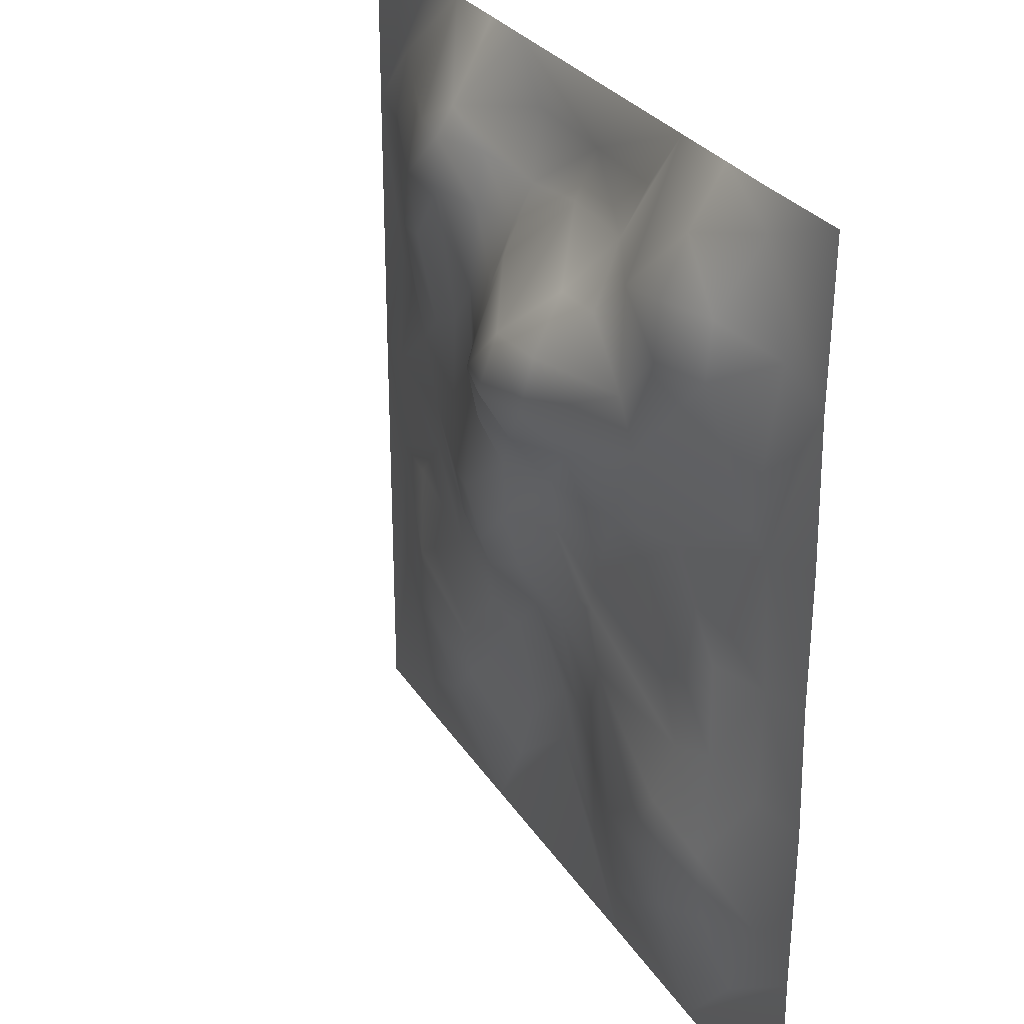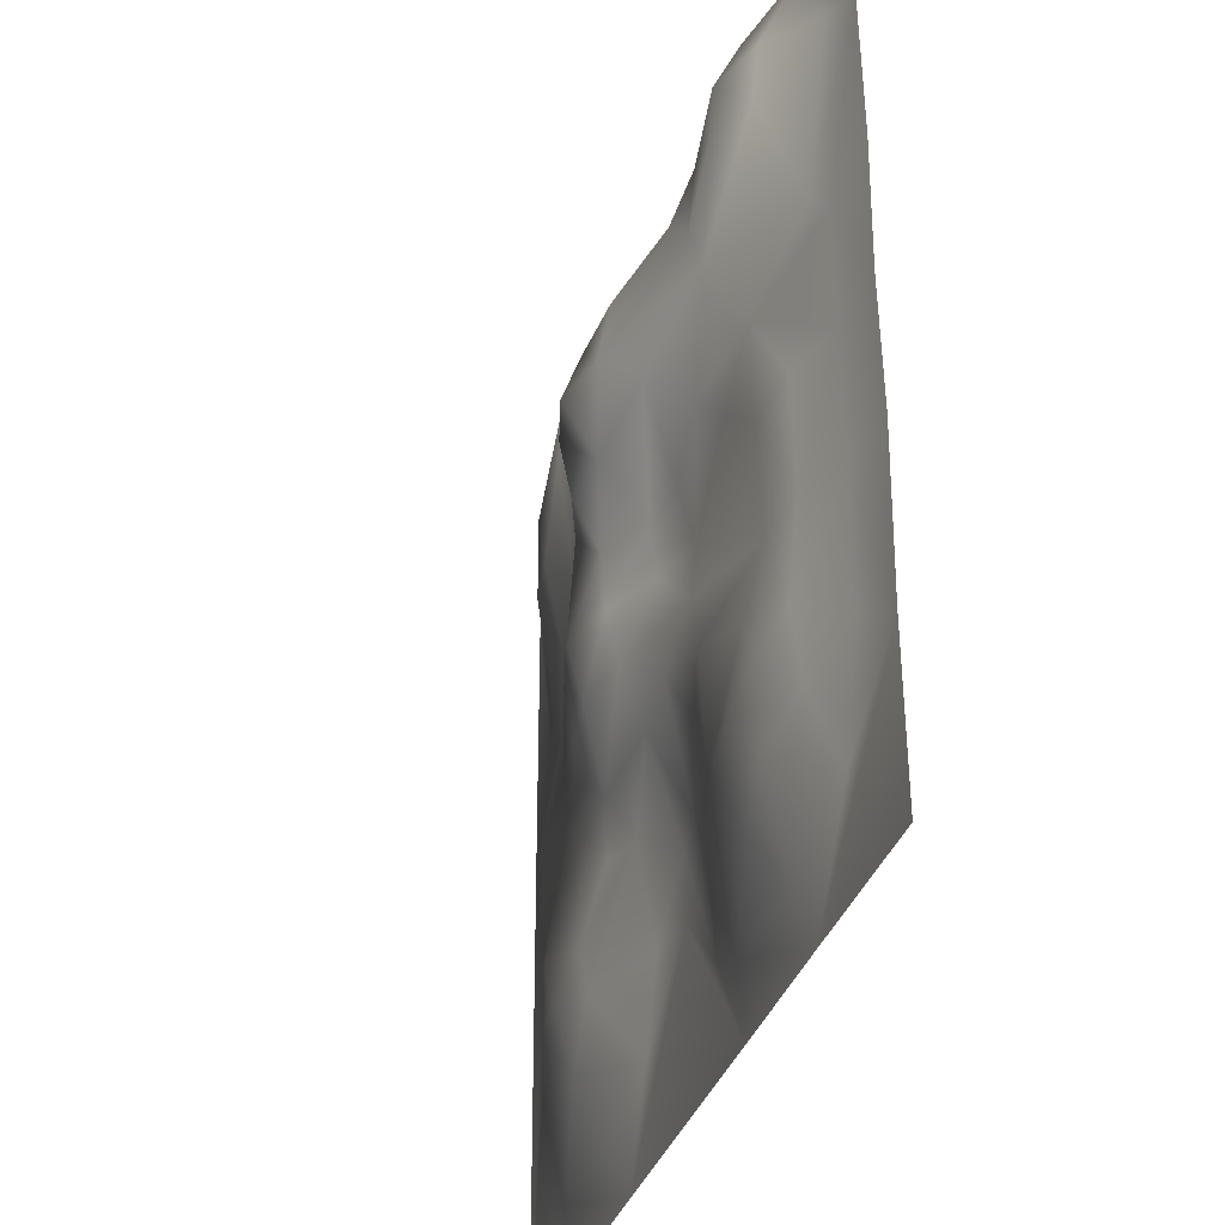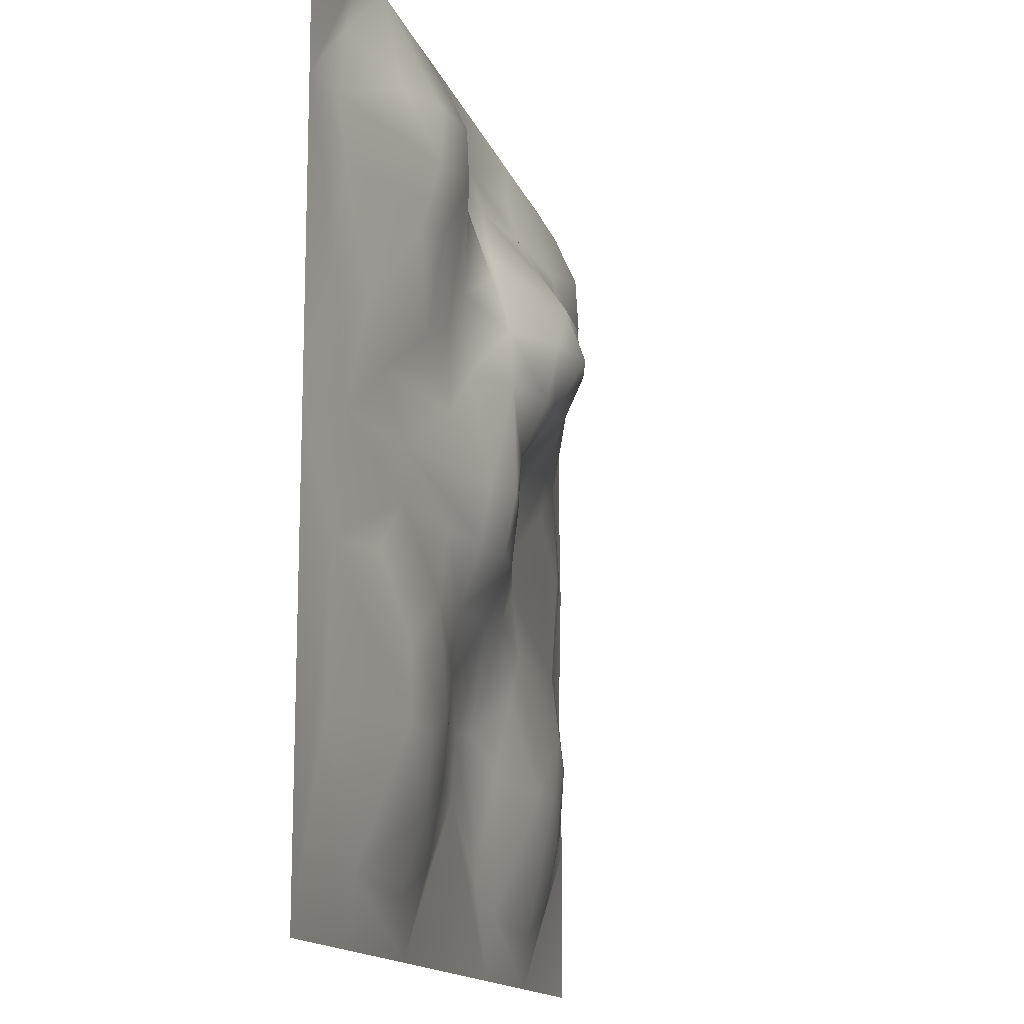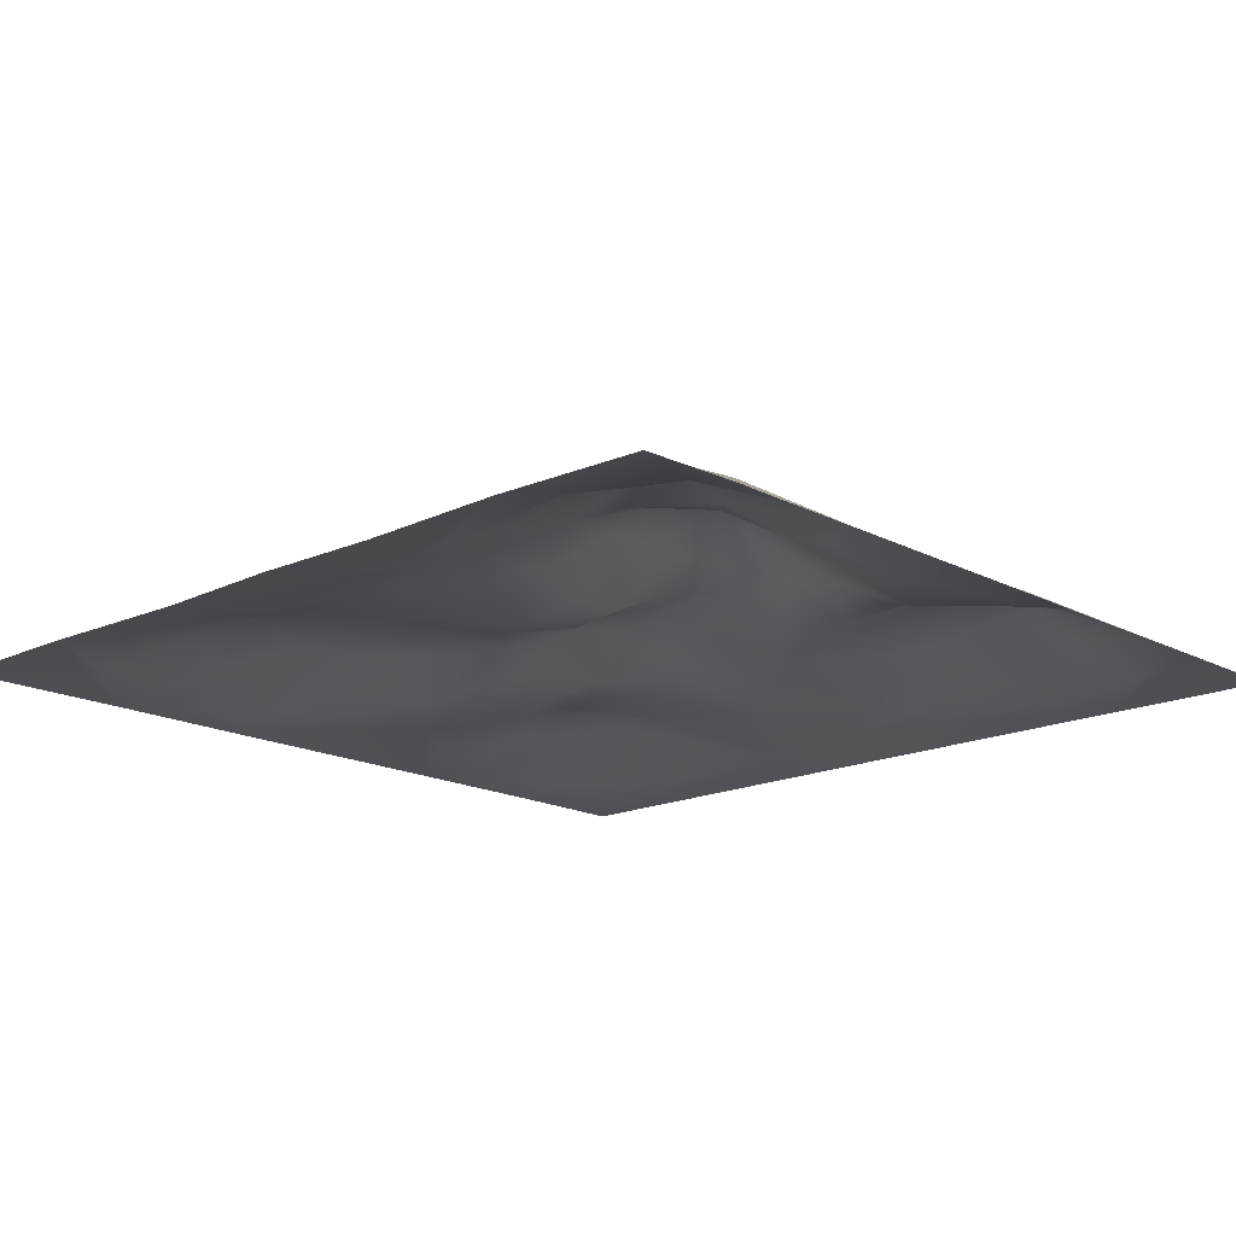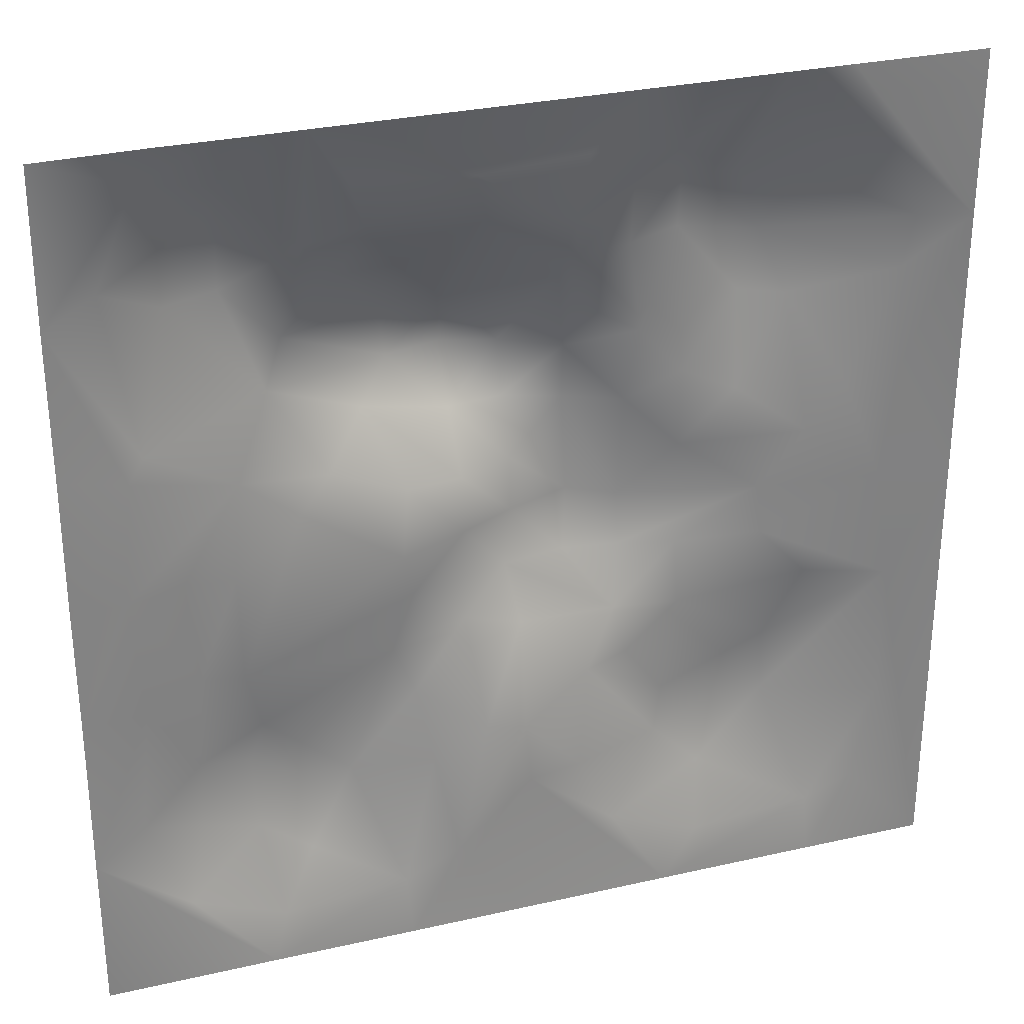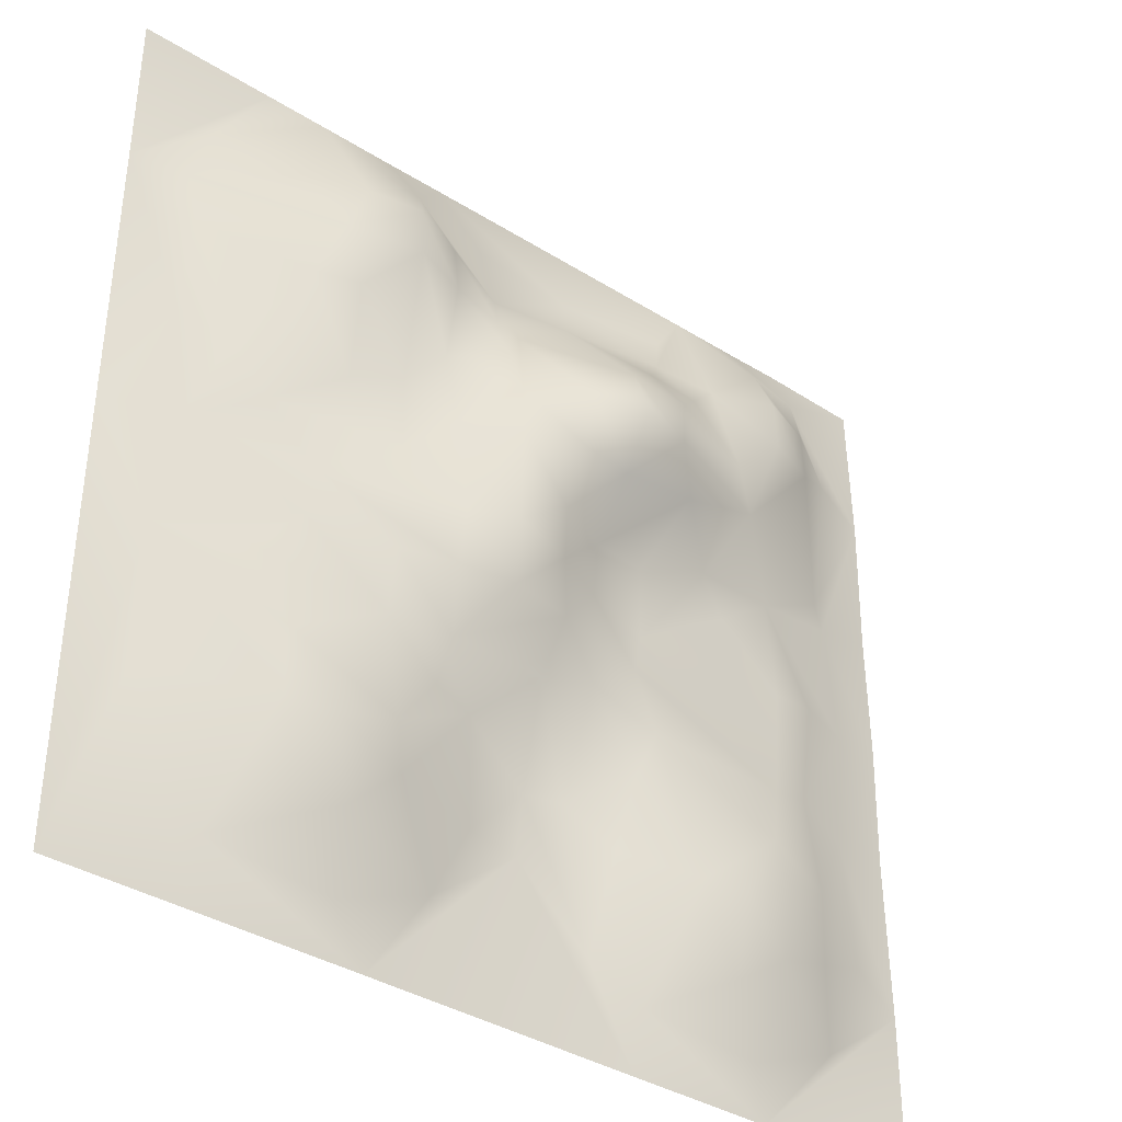
<metadata>
{"format":"obj","ext":"obj","renderer":"f3d","projection":"perspective","resolution":1024,"background":"white","views":[{"elev":28.2,"azim":-116.0,"up":"+Z"},{"elev":-35.0,"azim":-106.9,"up":"+Z"},{"elev":-14.1,"azim":104.8,"up":"+Z"},{"elev":-16.8,"azim":-46.7,"up":"+Y"},{"elev":29.9,"azim":-18.5,"up":"+Z"},{"elev":-37.5,"azim":141.2,"up":"+Z"}]}
</metadata>
<code>
g quarry_blacksand_dunes_1
v -8.002 0.02343 -18.27
v -8 0 -24
v -1.813 0.01477 -24
v -4.715 0.1707 -20.72
v -6.139 0.3036 -17.15
v -5.767 0.1753 -12.35
v -3.868 1.129 -15.51
v -7.994 -0.06213 -12.31
v -6.093 0.2868 -8.019
v -8.003 0.02388 -7.674
v -4 0.9185 -18
v -1.862 1.298 -18.77
v -1.258 0.2946 -22.13
v 3.251 0.2535 -21.74
v 3.429 0.003667 -24
v -3.703 0.7273 -11.73
v -2.108 1.08 -12.2
v -5.679 0.1986 -3.46
v -1.9 1.227 -4.654
v -7.996 -0.03483 -2.878
v -8.006 0.03831 2.379
v -4 0.9465 -8
v -2.175 1.277 -8.355
v 1.909e-15 1.086 -20
v -5.087 0.4974 -2.701
v -0.5957 2.117 -1.787
v 0.1953 1.257 -6.215
v 1.367 1.717 -5.093
v 3.68 1.002 -8.403
v -0.1102 1.635 -17.09
v 1.642 1.485 -17.12
v -2 1.527 -16
v -1.493 1.531 -14.55
v 3.233 1.176 -12.2
v 4 1.09 -10
v 4 1.422 -6
v 6 1.402 -8
v 2.83 2.805 -3.277
v 6 1.629 -6
v 4 1.016 -14
v 5.925 1.266 -11.45
v 7.691 2.063 -10
v 4.529 0.5936 -16.83
v 6.433 0.2569 -15.62
v 5.278 0.1049 -20.68
v 8 1.173 -12
v 11.58 1.317 -12.15
v 8 2.392 -8
v 7.855 0.09803 -15.83
v 8.034 0.01677 -18.1
v 13.41 0.0104 -24
v 10.41 0.7041 -14.25
v 10 0.2527 -18
v 11.28 0.1707 -20.72
v 10 2.45 -10
v 13.3 1.307 -17.88
v 14.74 0.2946 -22.13
v 15.05 1.204 -19.57
v 19.25 0.2535 -21.74
v 19.37 0.005506 -24
v 21.05 0.1008 -20.9
v 24 -0.01771 -24
v 21.95 0.214 -17.21
v 21.86 0.248 -12.02
v 24 0.007025 -8.095
v 17.65 1.488 -17.02
v 15.86 1.644 -17
v 13.61 1.473 -16.14
v 17.6 1.458 -14.54
v 12 1.105 -14
v 14.05 1.31 -12.38
v 18.83 0.821 -11.69
v 17.02 0.9269 -9.76
v 21.44 0.517 -7.98
v 14 1.581 -10
v 12 2.157 -10
v 16.9 1.011 -7.932
v 12.03 2.484 -8.119
v 21.74 0.1954 -3.554
v 24 0.009288 2.049
v 10.24 2.931 -7.802
v 8 2.509 -6
v 10 2.742 -4
v 6 3.219 -4
v 8 3.464 -4
v 3.981 3.847 -1.972
v 19.88 0.5893 -4.002
v 21.57 0.3635 0.2835
v 18.54 0.7173 -5.788
v 17.88 1.785 -0.759
v 16.86 2.078 1.683
v 14 1.624 -6
v 16 1.405 -4
v 12 1.806 -4
v 16.15 2.02 -0.4808
v 14.02 1.539 -3.074
v 10 2.633 -2
v 13.93 2.224 2.112
v 12.43 1.636 -1.32
v 21.92 0.2402 2.229
v 8 3.866 -2
v 6 4.398 -2
v 6 3.691 -1.935e-07
v 9.501 1.749 1.059
v 10 1.975 -1.11e-07
v 12 1.589 2
v 14 2.155 4
v 10 1.149 2
v 12 1.331 4
v 13.75 1.643 5.126
v 9.674 0.5584 3.487
v 16 1.853 4
v 18 1.113 4
v 16.82 0.006553 8.002
v 21.08 0.1252 4.767
v 19.07 0.007686 8
v 24 -0.0001231 8
v 14 9.537e-07 8
v 11.83 0.006921 8.001
v 10 0.116 6
v 6.105 0.006334 5.797
v 0.6666 0.007548 8.001
v 6.472 0.6048 3.941
v 2 0.3671 6
v 2.615 0.9834 4.14
v 4 2.338 2
v 3.647 3.535 0.04697
v 2 2.229 2
v 1.169e-16 2.314 -3.319e-07
v 0.7319 1.82 3.343
v -2 2.275 2
v -2 1.24 6
v -2 9.537e-07 8
v -3.958 1.616 1.977
v -2 2.155 4
v -4.793 0.2313 6.762
v -4.143 0.01027 8.002
v -7.996 -0.07469 7.998
v -6.193 0.2982 3.29
v -4 1.454 4
g quarry_blacksand_dunes_1_0
f 3 2 1
f 4 3 1
f 5 4 1
f 6 5 1
f 5 6 7
f 8 6 1
f 9 6 8
f 9 8 10
f 11 4 5
f 7 11 5
f 12 4 11
f 11 7 12
f 13 3 4
f 12 13 4
f 13 14 3
f 14 15 3
f 16 6 9
f 7 6 16
f 16 17 7
f 18 9 10
f 19 9 18
f 20 18 10
f 20 21 18
f 22 16 9
f 22 9 19
f 23 16 22
f 23 17 16
f 23 22 19
f 13 24 14
f 24 13 12
f 21 25 18
f 18 25 19
f 25 26 19
f 27 23 19
f 17 23 27
f 28 27 19
f 28 19 26
f 17 27 29
f 28 29 27
f 30 24 12
f 31 14 24
f 30 31 24
f 30 12 32
f 7 32 12
f 30 32 33
f 32 7 33
f 17 33 7
f 30 33 31
f 34 33 17
f 33 34 31
f 35 17 29
f 17 35 34
f 29 28 36
f 29 37 35
f 29 36 37
f 36 28 38
f 38 28 26
f 36 39 37
f 36 38 39
f 34 40 31
f 35 41 34
f 41 40 34
f 37 42 35
f 42 41 35
f 40 43 31
f 31 43 14
f 44 40 41
f 43 40 44
f 43 45 14
f 45 43 44
f 15 14 45
f 41 46 44
f 46 41 42
f 46 42 47
f 48 42 37
f 37 39 48
f 44 49 45
f 46 49 44
f 45 50 15
f 49 50 45
f 50 51 15
f 49 46 52
f 46 47 52
f 50 49 53
f 49 52 53
f 53 54 50
f 54 51 50
f 42 55 47
f 42 48 55
f 53 52 56
f 56 54 53
f 57 51 54
f 58 57 54
f 58 54 56
f 57 59 51
f 57 58 59
f 59 60 51
f 60 59 61
f 60 61 62
f 63 61 59
f 61 63 62
f 63 64 62
f 64 65 62
f 66 63 59
f 66 59 58
f 64 63 66
f 67 58 56
f 67 66 58
f 52 68 56
f 67 56 68
f 66 67 69
f 69 64 66
f 69 67 68
f 70 68 52
f 70 52 47
f 68 70 71
f 71 69 68
f 71 70 47
f 64 69 72
f 72 69 71
f 64 72 73
f 73 72 71
f 64 74 65
f 74 64 73
f 75 71 47
f 75 73 71
f 76 75 47
f 47 55 76
f 73 75 77
f 77 75 76
f 77 74 73
f 78 76 55
f 78 77 76
f 65 74 79
f 80 65 79
f 81 78 55
f 48 81 55
f 48 82 81
f 39 82 48
f 81 83 78
f 83 81 82
f 39 84 82
f 38 84 39
f 85 83 82
f 84 85 82
f 38 86 84
f 86 38 26
f 79 74 87
f 88 80 79
f 79 87 88
f 74 89 87
f 74 77 89
f 87 90 88
f 89 90 87
f 90 91 88
f 89 77 92
f 92 77 78
f 90 89 93
f 93 89 92
f 78 94 92
f 83 94 78
f 95 90 93
f 90 95 91
f 96 93 92
f 95 93 96
f 94 96 92
f 83 97 94
f 97 83 85
f 95 96 98
f 95 98 91
f 94 99 96
f 97 99 94
f 98 96 99
f 91 100 88
f 80 88 100
f 101 97 85
f 101 85 84
f 102 101 84
f 86 102 84
f 102 103 101
f 103 102 86
f 101 104 97
f 103 104 101
f 99 97 105
f 104 105 97
f 98 99 106
f 106 99 105
f 98 107 91
f 107 98 106
f 108 106 105
f 108 105 104
f 109 106 108
f 109 107 106
f 107 109 110
f 111 109 108
f 108 104 111
f 110 109 111
f 107 112 91
f 107 110 112
f 113 91 112
f 91 113 100
f 113 112 114
f 110 114 112
f 113 115 100
f 115 113 114
f 80 100 115
f 115 114 116
f 80 115 116
f 80 116 117
f 114 110 118
f 110 119 118
f 110 120 119
f 120 110 111
f 120 121 119
f 111 121 120
f 119 121 122
f 111 123 121
f 111 104 123
f 104 103 123
f 121 124 122
f 121 125 124
f 123 125 121
f 122 124 125
f 126 123 103
f 123 126 125
f 127 126 103
f 127 103 86
f 126 128 125
f 127 128 126
f 129 127 86
f 128 127 129
f 26 129 86
f 125 128 130
f 130 122 125
f 130 128 129
f 26 131 129
f 131 130 129
f 132 122 130
f 122 132 133
f 131 26 134
f 26 25 134
f 130 131 135
f 135 132 130
f 135 131 134
f 133 132 136
f 137 133 136
f 136 138 137
f 138 136 21
f 139 25 21
f 134 25 139
f 136 139 21
f 140 135 134
f 132 135 140
f 134 139 140
f 136 132 140
f 140 139 136

</code>
